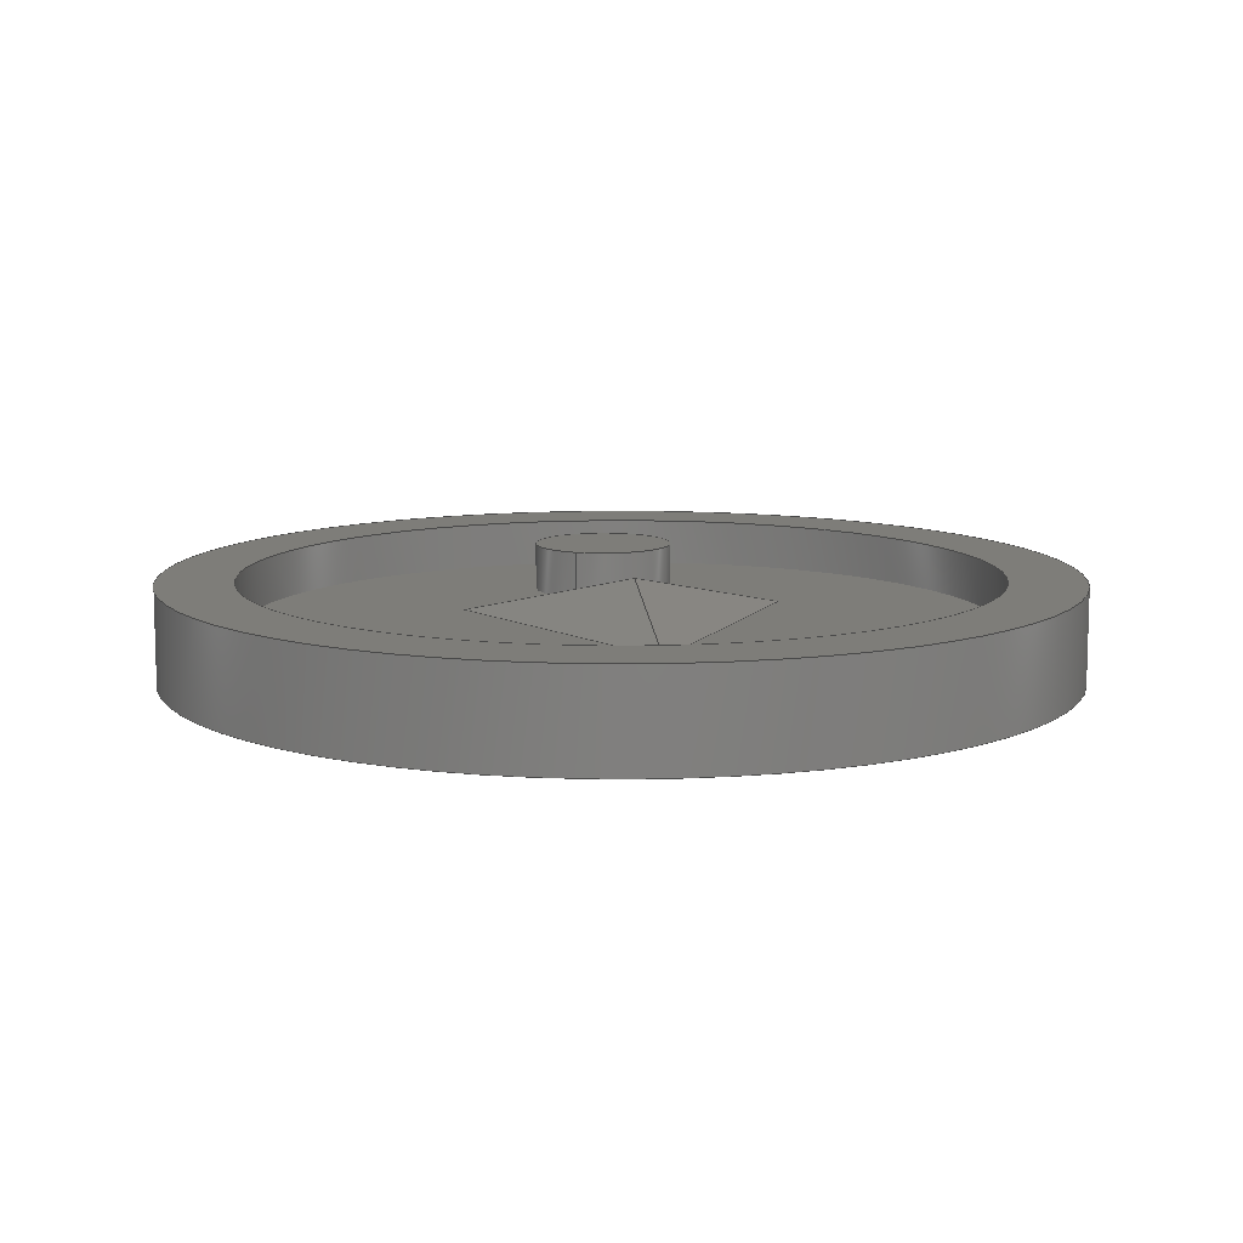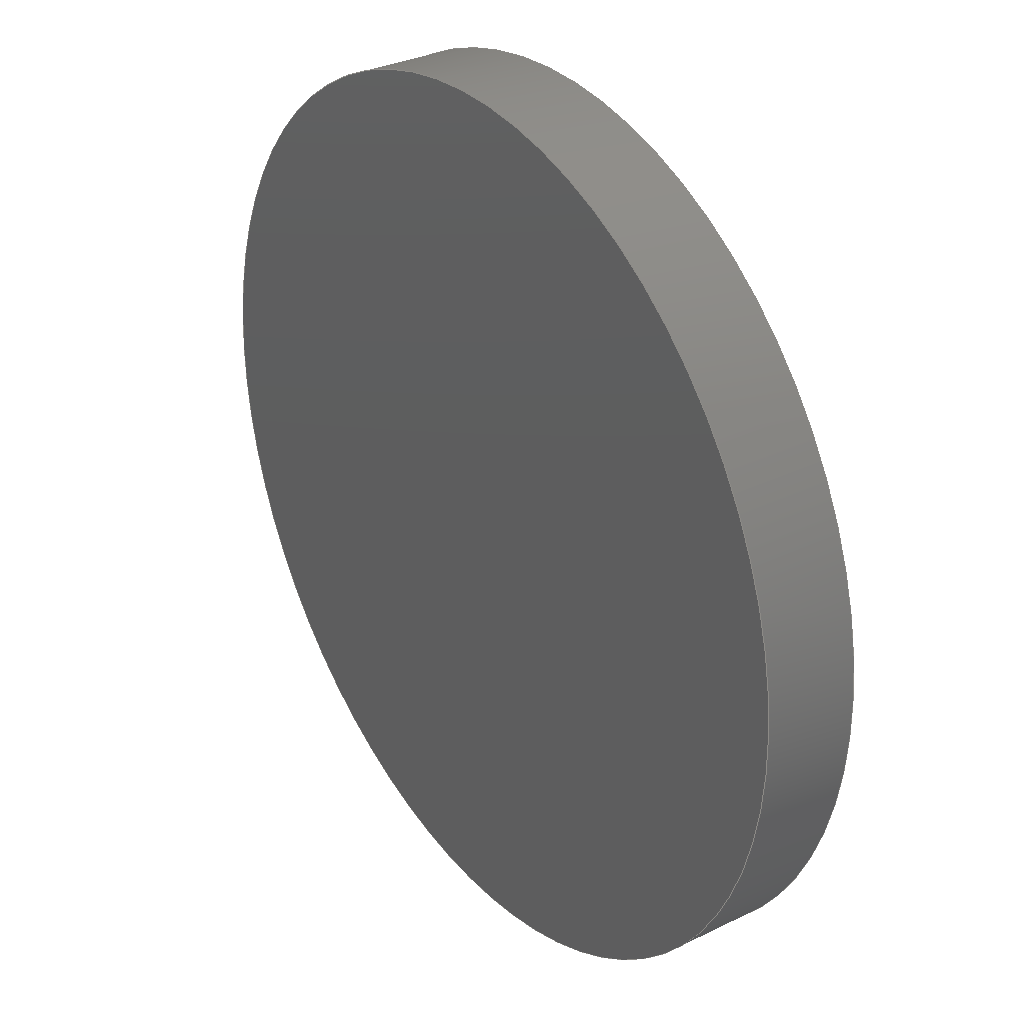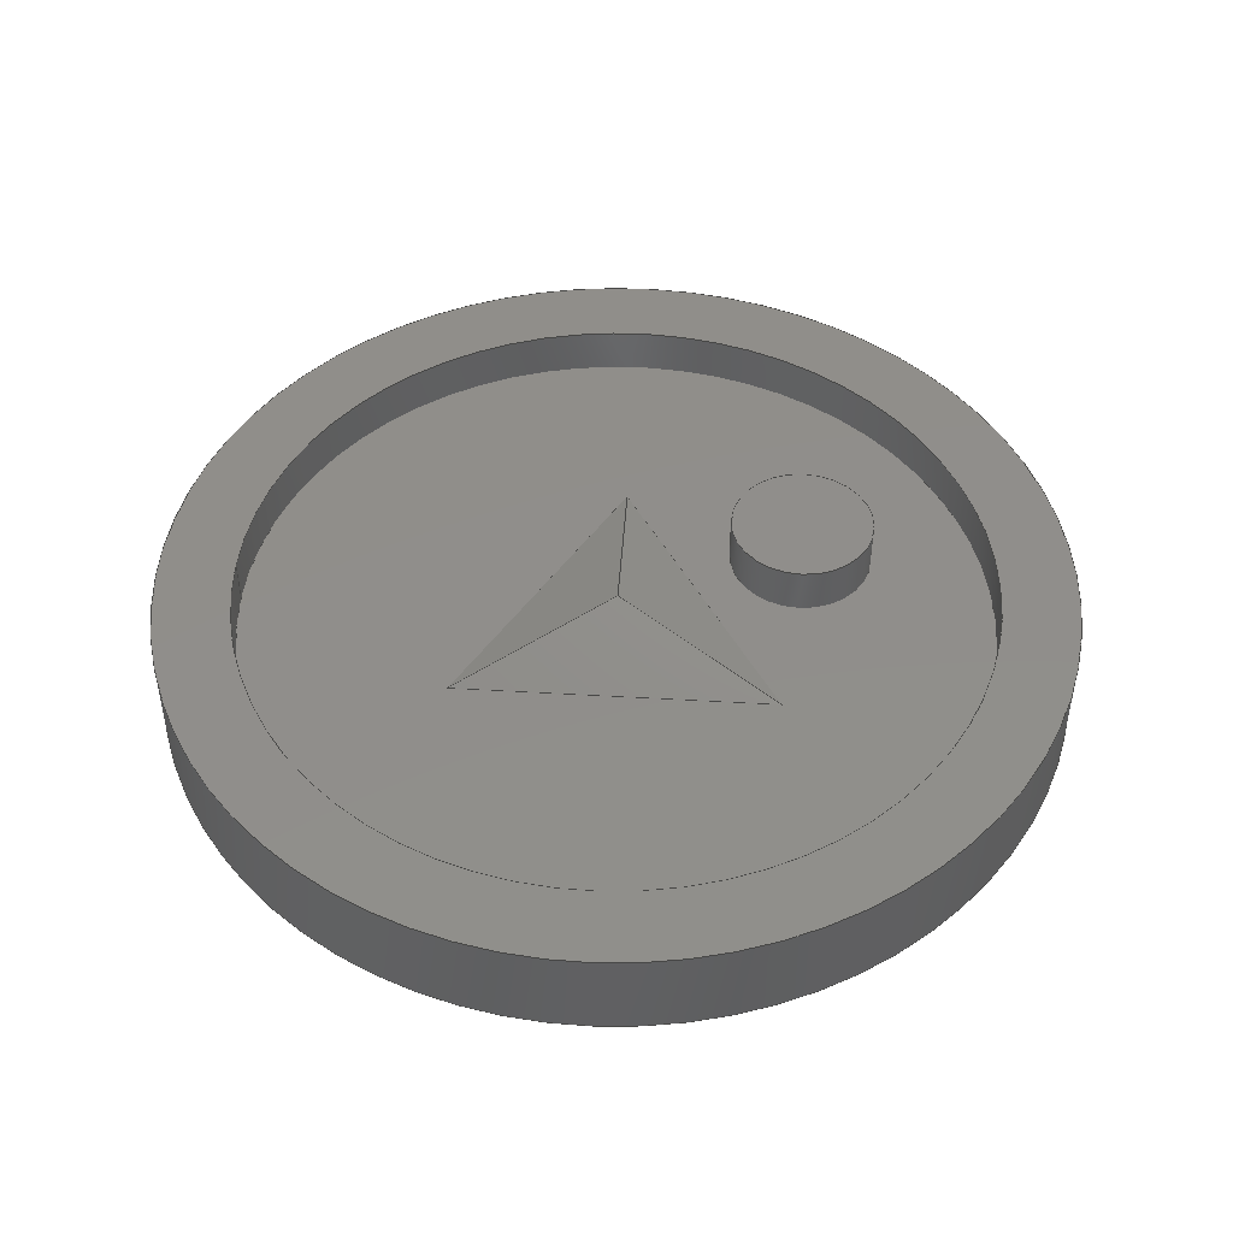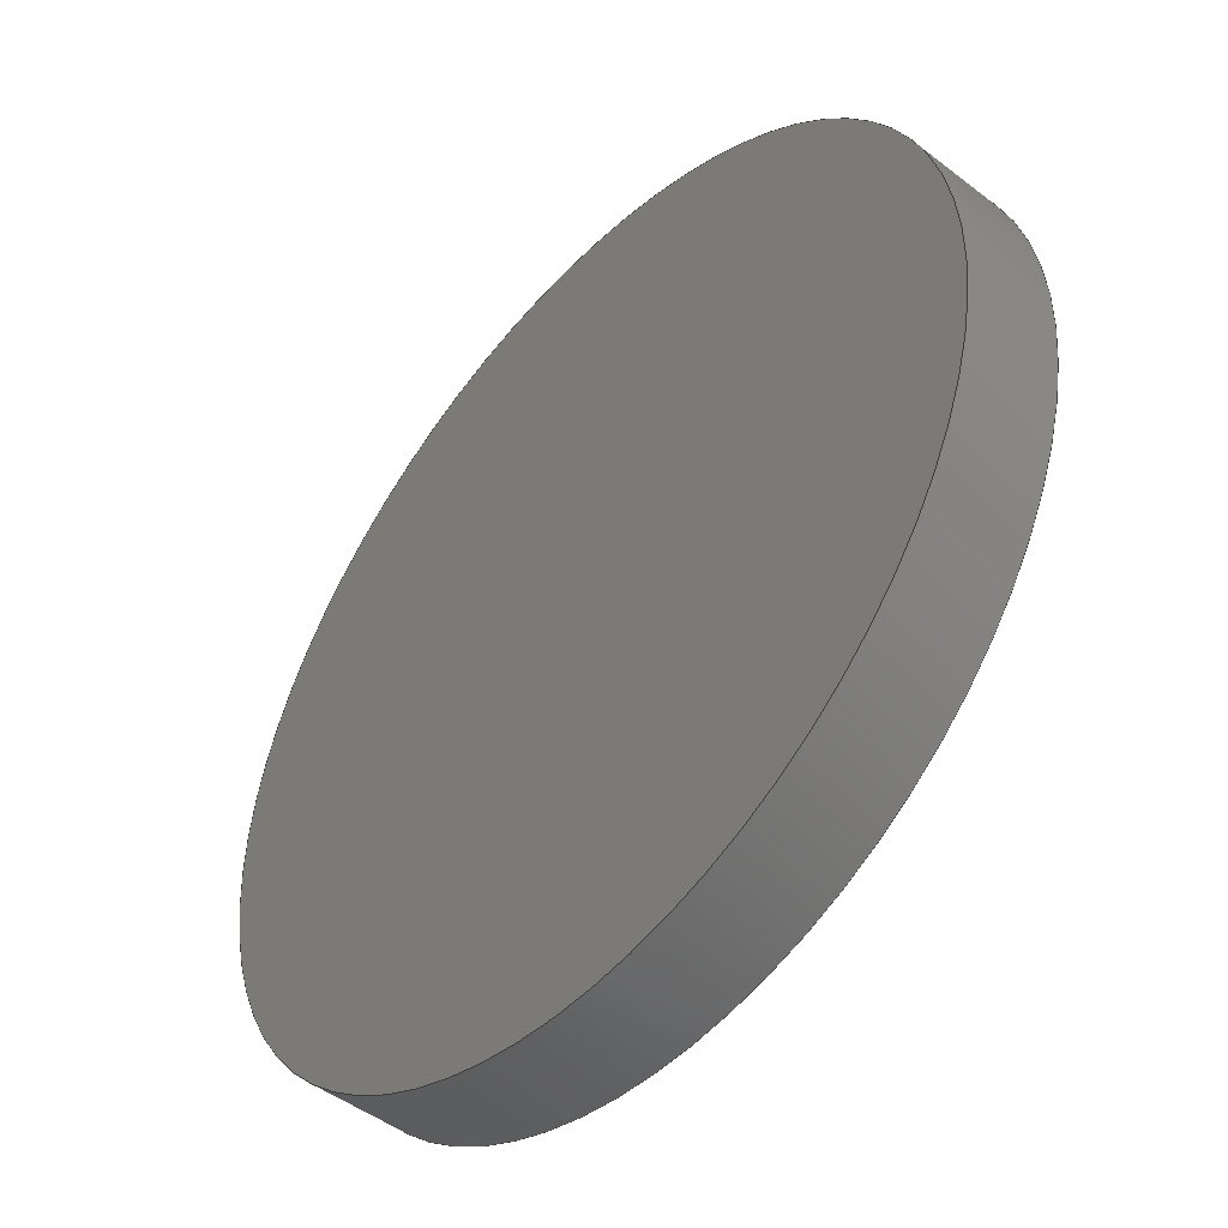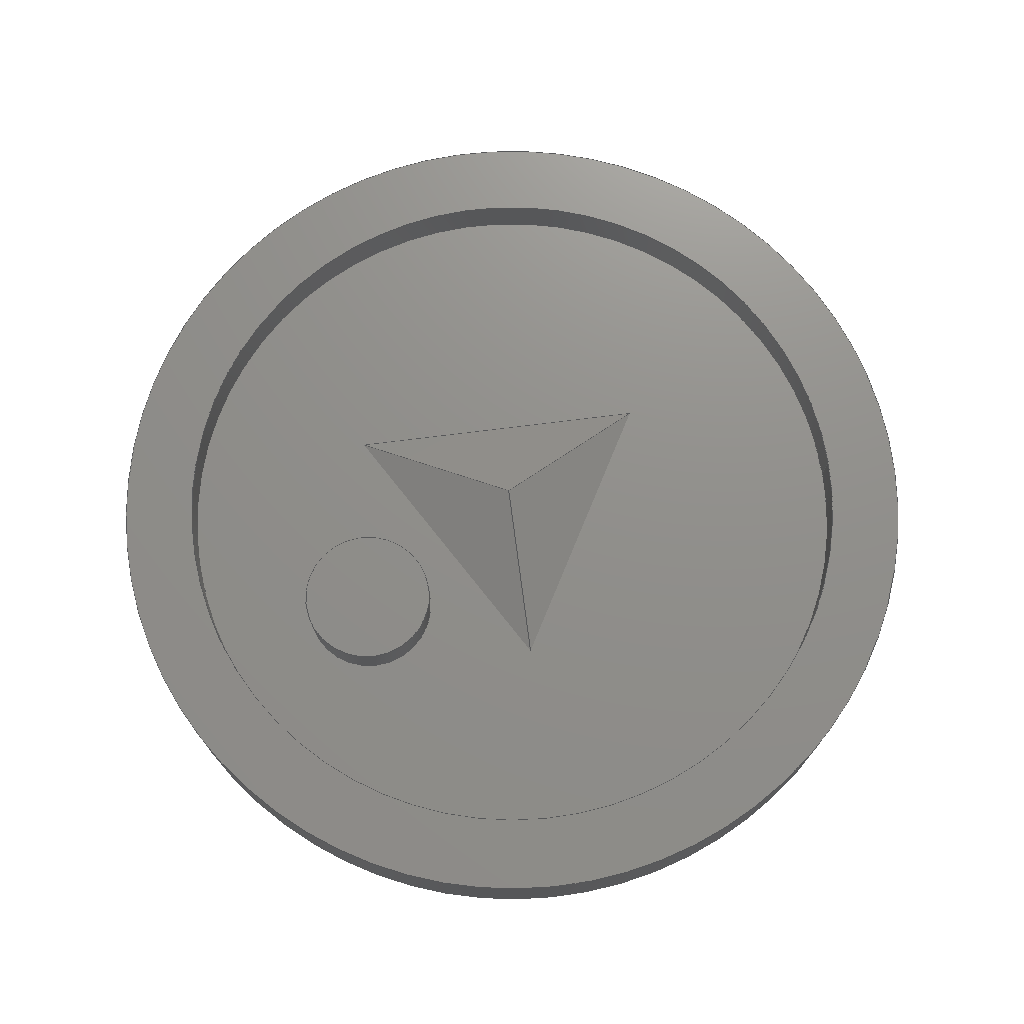
<metadata>
{"format":"step","ext":"step","renderer":"f3d","projection":"perspective","resolution":1024,"background":"white","views":[{"elev":10.3,"azim":112.3,"up":"+Y"},{"elev":31.6,"azim":55.3,"up":"+Z"},{"elev":46.7,"azim":-176.2,"up":"+Y"},{"elev":-47.8,"azim":49.1,"up":"+Z"},{"elev":72.9,"azim":-7.2,"up":"+Y"}]}
</metadata>
<code>
ISO-10303-21;
DATA;
#1=MECHANICAL_DESIGN_GEOMETRIC_PRESENTATION_REPRESENTATION('',(#4),#243);
#2=SHAPE_REPRESENTATION_RELATIONSHIP('SRR','None',#250,#3);
#3=ADVANCED_BREP_SHAPE_REPRESENTATION('',(#5),#242);
#4=STYLED_ITEM('',(#259),#5);
#5=MANIFOLD_SOLID_BREP('Body1',#131);
#6=FACE_BOUND('',#33,.T.);
#7=FACE_BOUND('',#34,.T.);
#8=FACE_BOUND('',#37,.T.);
#9=PLANE('',#148);
#10=PLANE('',#149);
#11=PLANE('',#150);
#12=PLANE('',#151);
#13=PLANE('',#155);
#14=PLANE('',#159);
#15=PLANE('',#160);
#16=FACE_OUTER_BOUND('',#26,.T.);
#17=FACE_OUTER_BOUND('',#27,.T.);
#18=FACE_OUTER_BOUND('',#28,.T.);
#19=FACE_OUTER_BOUND('',#29,.T.);
#20=FACE_OUTER_BOUND('',#30,.T.);
#21=FACE_OUTER_BOUND('',#31,.T.);
#22=FACE_OUTER_BOUND('',#32,.T.);
#23=FACE_OUTER_BOUND('',#35,.T.);
#24=FACE_OUTER_BOUND('',#36,.T.);
#25=FACE_OUTER_BOUND('',#38,.T.);
#26=EDGE_LOOP('',(#88,#89,#90,#91));
#27=EDGE_LOOP('',(#92));
#28=EDGE_LOOP('',(#93,#94,#95));
#29=EDGE_LOOP('',(#96,#97,#98));
#30=EDGE_LOOP('',(#99,#100,#101));
#31=EDGE_LOOP('',(#102,#103,#104,#105));
#32=EDGE_LOOP('',(#106));
#33=EDGE_LOOP('',(#107));
#34=EDGE_LOOP('',(#108,#109,#110));
#35=EDGE_LOOP('',(#111,#112,#113,#114));
#36=EDGE_LOOP('',(#115));
#37=EDGE_LOOP('',(#116));
#38=EDGE_LOOP('',(#117));
#39=LINE('',#209,#48);
#40=LINE('',#215,#49);
#41=LINE('',#217,#50);
#42=LINE('',#218,#51);
#43=LINE('',#221,#52);
#44=LINE('',#222,#53);
#45=LINE('',#224,#54);
#46=LINE('',#229,#55);
#47=LINE('',#236,#56);
#48=VECTOR('',#167,0.75);
#49=VECTOR('',#174,1);
#50=VECTOR('',#175,1);
#51=VECTOR('',#176,1);
#52=VECTOR('',#179,1);
#53=VECTOR('',#180,1);
#54=VECTOR('',#183,1);
#55=VECTOR('',#188,3.95);
#56=VECTOR('',#197,4.75);
#57=CIRCLE('',#146,0.75);
#58=CIRCLE('',#147,0.75);
#59=CIRCLE('',#153,3.95);
#60=CIRCLE('',#154,3.95);
#61=CIRCLE('',#157,4.75);
#62=CIRCLE('',#158,4.75);
#63=VERTEX_POINT('',#206);
#64=VERTEX_POINT('',#208);
#65=VERTEX_POINT('',#213);
#66=VERTEX_POINT('',#214);
#67=VERTEX_POINT('',#216);
#68=VERTEX_POINT('',#220);
#69=VERTEX_POINT('',#226);
#70=VERTEX_POINT('',#228);
#71=VERTEX_POINT('',#233);
#72=VERTEX_POINT('',#235);
#73=EDGE_CURVE('',#63,#63,#57,.T.);
#74=EDGE_CURVE('',#63,#64,#39,.T.);
#75=EDGE_CURVE('',#64,#64,#58,.T.);
#76=EDGE_CURVE('',#65,#66,#40,.T.);
#77=EDGE_CURVE('',#67,#66,#41,.T.);
#78=EDGE_CURVE('',#65,#67,#42,.T.);
#79=EDGE_CURVE('',#68,#66,#43,.T.);
#80=EDGE_CURVE('',#67,#68,#44,.T.);
#81=EDGE_CURVE('',#68,#65,#45,.T.);
#82=EDGE_CURVE('',#69,#69,#59,.T.);
#83=EDGE_CURVE('',#69,#70,#46,.T.);
#84=EDGE_CURVE('',#70,#70,#60,.T.);
#85=EDGE_CURVE('',#71,#71,#61,.T.);
#86=EDGE_CURVE('',#71,#72,#47,.T.);
#87=EDGE_CURVE('',#72,#72,#62,.T.);
#88=ORIENTED_EDGE('',*,*,#73,.F.);
#89=ORIENTED_EDGE('',*,*,#74,.T.);
#90=ORIENTED_EDGE('',*,*,#75,.F.);
#91=ORIENTED_EDGE('',*,*,#74,.F.);
#92=ORIENTED_EDGE('',*,*,#73,.T.);
#93=ORIENTED_EDGE('',*,*,#76,.T.);
#94=ORIENTED_EDGE('',*,*,#77,.F.);
#95=ORIENTED_EDGE('',*,*,#78,.F.);
#96=ORIENTED_EDGE('',*,*,#77,.T.);
#97=ORIENTED_EDGE('',*,*,#79,.F.);
#98=ORIENTED_EDGE('',*,*,#80,.F.);
#99=ORIENTED_EDGE('',*,*,#79,.T.);
#100=ORIENTED_EDGE('',*,*,#76,.F.);
#101=ORIENTED_EDGE('',*,*,#81,.F.);
#102=ORIENTED_EDGE('',*,*,#82,.F.);
#103=ORIENTED_EDGE('',*,*,#83,.T.);
#104=ORIENTED_EDGE('',*,*,#84,.T.);
#105=ORIENTED_EDGE('',*,*,#83,.F.);
#106=ORIENTED_EDGE('',*,*,#84,.F.);
#107=ORIENTED_EDGE('',*,*,#75,.T.);
#108=ORIENTED_EDGE('',*,*,#78,.T.);
#109=ORIENTED_EDGE('',*,*,#80,.T.);
#110=ORIENTED_EDGE('',*,*,#81,.T.);
#111=ORIENTED_EDGE('',*,*,#85,.F.);
#112=ORIENTED_EDGE('',*,*,#86,.T.);
#113=ORIENTED_EDGE('',*,*,#87,.T.);
#114=ORIENTED_EDGE('',*,*,#86,.F.);
#115=ORIENTED_EDGE('',*,*,#85,.T.);
#116=ORIENTED_EDGE('',*,*,#82,.T.);
#117=ORIENTED_EDGE('',*,*,#87,.F.);
#118=CYLINDRICAL_SURFACE('',#145,0.75);
#119=CYLINDRICAL_SURFACE('',#152,3.95);
#120=CYLINDRICAL_SURFACE('',#156,4.75);
#121=ADVANCED_FACE('',(#16),#118,.T.);
#122=ADVANCED_FACE('',(#17),#9,.T.);
#123=ADVANCED_FACE('',(#18),#10,.T.);
#124=ADVANCED_FACE('',(#19),#11,.T.);
#125=ADVANCED_FACE('',(#20),#12,.T.);
#126=ADVANCED_FACE('',(#21),#119,.F.);
#127=ADVANCED_FACE('',(#22,#6,#7),#13,.T.);
#128=ADVANCED_FACE('',(#23),#120,.T.);
#129=ADVANCED_FACE('',(#24,#8),#14,.T.);
#130=ADVANCED_FACE('',(#25),#15,.F.);
#131=CLOSED_SHELL('',(#121,#122,#123,#124,#125,#126,#127,#128,#129,#130));
#132=DERIVED_UNIT_ELEMENT(#134,1);
#133=DERIVED_UNIT_ELEMENT(#245,3);
#134=(
MASS_UNIT()
NAMED_UNIT(*)
SI_UNIT(.KILO.,.GRAM.)
);
#135=DERIVED_UNIT((#132,#133));
#136=MEASURE_REPRESENTATION_ITEM('density measure',
POSITIVE_RATIO_MEASURE(7850),#135);
#137=PROPERTY_DEFINITION_REPRESENTATION(#142,#139);
#138=PROPERTY_DEFINITION_REPRESENTATION(#143,#140);
#139=REPRESENTATION('material name',(#141),#242);
#140=REPRESENTATION('density',(#136),#242);
#141=DESCRIPTIVE_REPRESENTATION_ITEM('Steel','Steel');
#142=PROPERTY_DEFINITION('material property','material name',#252);
#143=PROPERTY_DEFINITION('material property','density of part',#252);
#144=AXIS2_PLACEMENT_3D('placement',#204,#161,#162);
#145=AXIS2_PLACEMENT_3D('',#205,#163,#164);
#146=AXIS2_PLACEMENT_3D('',#207,#165,#166);
#147=AXIS2_PLACEMENT_3D('',#210,#168,#169);
#148=AXIS2_PLACEMENT_3D('',#211,#170,#171);
#149=AXIS2_PLACEMENT_3D('',#212,#172,#173);
#150=AXIS2_PLACEMENT_3D('',#219,#177,#178);
#151=AXIS2_PLACEMENT_3D('',#223,#181,#182);
#152=AXIS2_PLACEMENT_3D('',#225,#184,#185);
#153=AXIS2_PLACEMENT_3D('',#227,#186,#187);
#154=AXIS2_PLACEMENT_3D('',#230,#189,#190);
#155=AXIS2_PLACEMENT_3D('',#231,#191,#192);
#156=AXIS2_PLACEMENT_3D('',#232,#193,#194);
#157=AXIS2_PLACEMENT_3D('',#234,#195,#196);
#158=AXIS2_PLACEMENT_3D('',#237,#198,#199);
#159=AXIS2_PLACEMENT_3D('',#238,#200,#201);
#160=AXIS2_PLACEMENT_3D('',#239,#202,#203);
#161=DIRECTION('axis',(0,0,1));
#162=DIRECTION('refdir',(1,0,0));
#163=DIRECTION('center_axis',(0,1,0));
#164=DIRECTION('ref_axis',(-1,0,0));
#165=DIRECTION('center_axis',(0,1,0));
#166=DIRECTION('ref_axis',(-1,0,0));
#167=DIRECTION('',(0,-1,0));
#168=DIRECTION('center_axis',(0,-1,0));
#169=DIRECTION('ref_axis',(-1,0,0));
#170=DIRECTION('center_axis',(0,1,0));
#171=DIRECTION('ref_axis',(-1,0,0));
#172=DIRECTION('center_axis',(0.3678,0.9063,0.2081));
#173=DIRECTION('ref_axis',(0.4924,0,-0.8704));
#174=DIRECTION('',(-0.8409,0.2287,0.4904));
#175=DIRECTION('',(-0.01274,0.2287,-0.9734));
#176=DIRECTION('',(-0.4924,0,0.8704));
#177=DIRECTION('center_axis',(-0.3623,0.9063,0.2177));
#178=DIRECTION('ref_axis',(0.515,0,0.8572));
#179=DIRECTION('',(0.8483,0.2238,0.4799));
#180=DIRECTION('',(-0.515,0,-0.8572));
#181=DIRECTION('center_axis',(0,0.9063,-0.4226));
#182=DIRECTION('ref_axis',(-1,0,0));
#183=DIRECTION('',(1,0,0));
#184=DIRECTION('center_axis',(0,-1,0));
#185=DIRECTION('ref_axis',(-1,0,0));
#186=DIRECTION('center_axis',(0,-1,0));
#187=DIRECTION('ref_axis',(-1,0,0));
#188=DIRECTION('',(0,-1,0));
#189=DIRECTION('center_axis',(0,-1,0));
#190=DIRECTION('ref_axis',(-1,0,0));
#191=DIRECTION('center_axis',(0,1,0));
#192=DIRECTION('ref_axis',(-1,0,0));
#193=DIRECTION('center_axis',(0,1,0));
#194=DIRECTION('ref_axis',(1,0,0));
#195=DIRECTION('center_axis',(0,1,0));
#196=DIRECTION('ref_axis',(1,0,0));
#197=DIRECTION('',(0,-1,0));
#198=DIRECTION('center_axis',(0,1,0));
#199=DIRECTION('ref_axis',(1,0,0));
#200=DIRECTION('center_axis',(0,1,0));
#201=DIRECTION('ref_axis',(1,0,0));
#202=DIRECTION('center_axis',(0,1,0));
#203=DIRECTION('ref_axis',(1,0,0));
#204=CARTESIAN_POINT('',(0,0,0));
#205=CARTESIAN_POINT('Origin',(-1.9,0.5,1));
#206=CARTESIAN_POINT('',(-1.15,1,1));
#207=CARTESIAN_POINT('Origin',(-1.9,1,1));
#208=CARTESIAN_POINT('',(-1.15,0.5,1));
#209=CARTESIAN_POINT('',(-1.15,0.5,1));
#210=CARTESIAN_POINT('Origin',(-1.9,0.5,1));
#211=CARTESIAN_POINT('Origin',(-1.9,1,1));
#212=CARTESIAN_POINT('Origin',(1.649,0.5,-1.114));
#213=CARTESIAN_POINT('',(1.649,0.5,-1.114));
#214=CARTESIAN_POINT('',(-0.02537,0.9553,-0.138));
#215=CARTESIAN_POINT('',(0.4467,0.8269,-0.4133));
#216=CARTESIAN_POINT('',(0,0.5,1.8));
#217=CARTESIAN_POINT('',(-0.01794,0.822,0.4295));
#218=CARTESIAN_POINT('',(1.21,0.5,-0.339));
#219=CARTESIAN_POINT('Origin',(0,0.5,1.8));
#220=CARTESIAN_POINT('',(-1.751,0.5,-1.114));
#221=CARTESIAN_POINT('',(-0.5278,0.8227,-0.4223));
#222=CARTESIAN_POINT('',(-0.3973,0.5,1.139));
#223=CARTESIAN_POINT('Origin',(-1.751,0.5,-1.114));
#224=CARTESIAN_POINT('',(-0.8756,0.5,-1.114));
#225=CARTESIAN_POINT('Origin',(0,1,0));
#226=CARTESIAN_POINT('',(3.95,1,-4.837e-16));
#227=CARTESIAN_POINT('Origin',(0,1,0));
#228=CARTESIAN_POINT('',(3.95,0.5,-4.837e-16));
#229=CARTESIAN_POINT('',(3.95,1,4.837e-16));
#230=CARTESIAN_POINT('Origin',(0,0.5,0));
#231=CARTESIAN_POINT('Origin',(0,0.5,0));
#232=CARTESIAN_POINT('Origin',(0,0,0));
#233=CARTESIAN_POINT('',(-4.75,1,5.817e-16));
#234=CARTESIAN_POINT('Origin',(0,1,0));
#235=CARTESIAN_POINT('',(-4.75,0,5.817e-16));
#236=CARTESIAN_POINT('',(-4.75,0,5.817e-16));
#237=CARTESIAN_POINT('Origin',(0,0,0));
#238=CARTESIAN_POINT('Origin',(0,1,0));
#239=CARTESIAN_POINT('Origin',(0,0,0));
#240=UNCERTAINTY_MEASURE_WITH_UNIT(LENGTH_MEASURE(0.001),#244,
'DISTANCE_ACCURACY_VALUE',
'Maximum model space distance between geometric entities at asserted c
onnectivities');
#241=UNCERTAINTY_MEASURE_WITH_UNIT(LENGTH_MEASURE(0.001),#244,
'DISTANCE_ACCURACY_VALUE',
'Maximum model space distance between geometric entities at asserted c
onnectivities');
#242=(
GEOMETRIC_REPRESENTATION_CONTEXT(3)
GLOBAL_UNCERTAINTY_ASSIGNED_CONTEXT((#240))
GLOBAL_UNIT_ASSIGNED_CONTEXT((#244,#246,#247))
REPRESENTATION_CONTEXT('','3D')
);
#243=(
GEOMETRIC_REPRESENTATION_CONTEXT(3)
GLOBAL_UNCERTAINTY_ASSIGNED_CONTEXT((#241))
GLOBAL_UNIT_ASSIGNED_CONTEXT((#244,#246,#247))
REPRESENTATION_CONTEXT('','3D')
);
#244=(
LENGTH_UNIT()
NAMED_UNIT(*)
SI_UNIT(.CENTI.,.METRE.)
);
#245=(
LENGTH_UNIT()
NAMED_UNIT(*)
SI_UNIT($,.METRE.)
);
#246=(
NAMED_UNIT(*)
PLANE_ANGLE_UNIT()
SI_UNIT($,.RADIAN.)
);
#247=(
NAMED_UNIT(*)
SI_UNIT($,.STERADIAN.)
SOLID_ANGLE_UNIT()
);
#248=SHAPE_DEFINITION_REPRESENTATION(#249,#250);
#249=PRODUCT_DEFINITION_SHAPE('',$,#252);
#250=SHAPE_REPRESENTATION('',(#144),#242);
#251=PRODUCT_DEFINITION_CONTEXT('part definition',#256,'design');
#252=PRODUCT_DEFINITION('Untitled','Untitled',#253,#251);
#253=PRODUCT_DEFINITION_FORMATION('',$,#258);
#254=PRODUCT_RELATED_PRODUCT_CATEGORY('Untitled','Untitled',(#258));
#255=APPLICATION_PROTOCOL_DEFINITION('international standard',
'automotive_design',2009,#256);
#256=APPLICATION_CONTEXT(
'Core Data for Automotive Mechanical Design Process');
#257=PRODUCT_CONTEXT('part definition',#256,'mechanical');
#258=PRODUCT('Untitled','Untitled',$,(#257));
#259=PRESENTATION_STYLE_ASSIGNMENT((#260));
#260=SURFACE_STYLE_USAGE(.BOTH.,#261);
#261=SURFACE_SIDE_STYLE('',(#262));
#262=SURFACE_STYLE_FILL_AREA(#263);
#263=FILL_AREA_STYLE('Aluminum - Anodized Glossy (Blue)',(#264));
#264=FILL_AREA_STYLE_COLOUR('Aluminum - Anodized Glossy (Blue)',#265);
#265=COLOUR_RGB('Aluminum - Anodized Glossy (Blue)',0.6157,0.0549,
0.7569);
ENDSEC;
END-ISO-10303-21;

</code>
